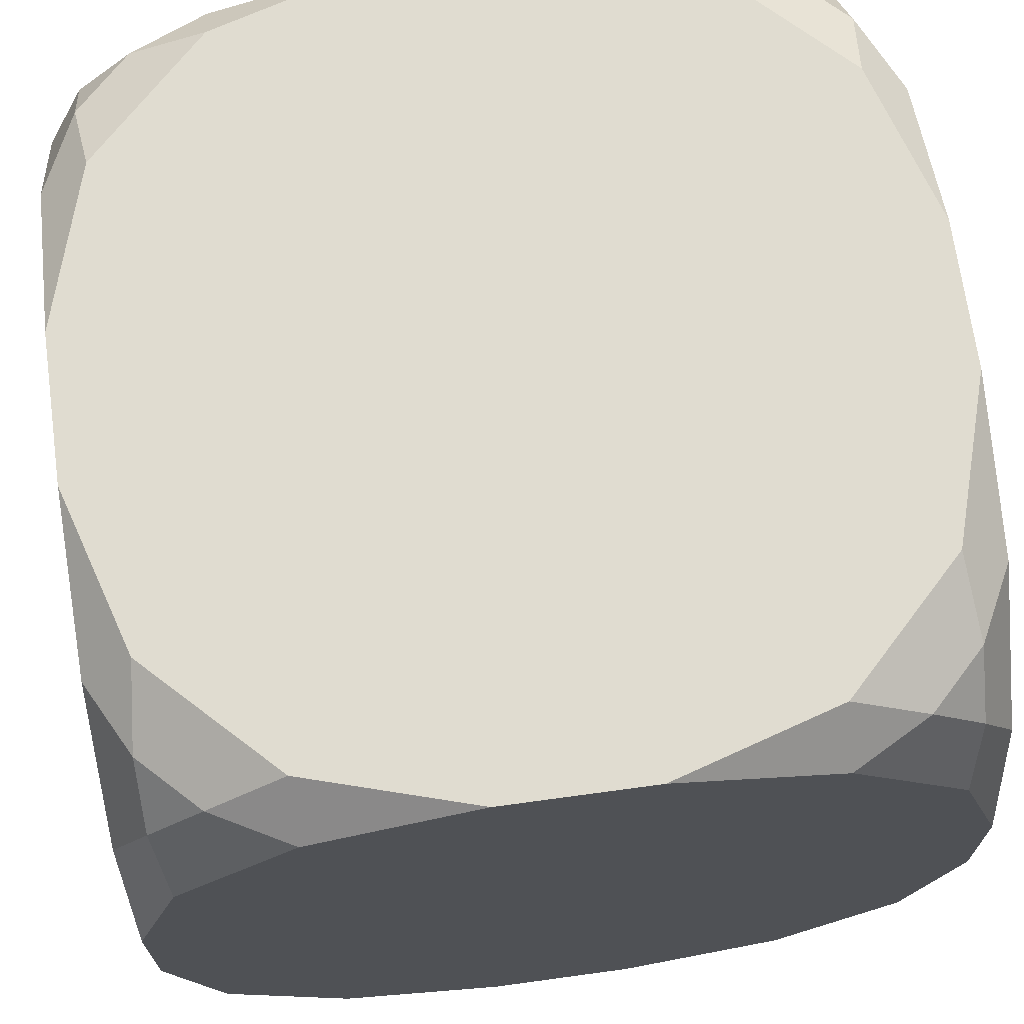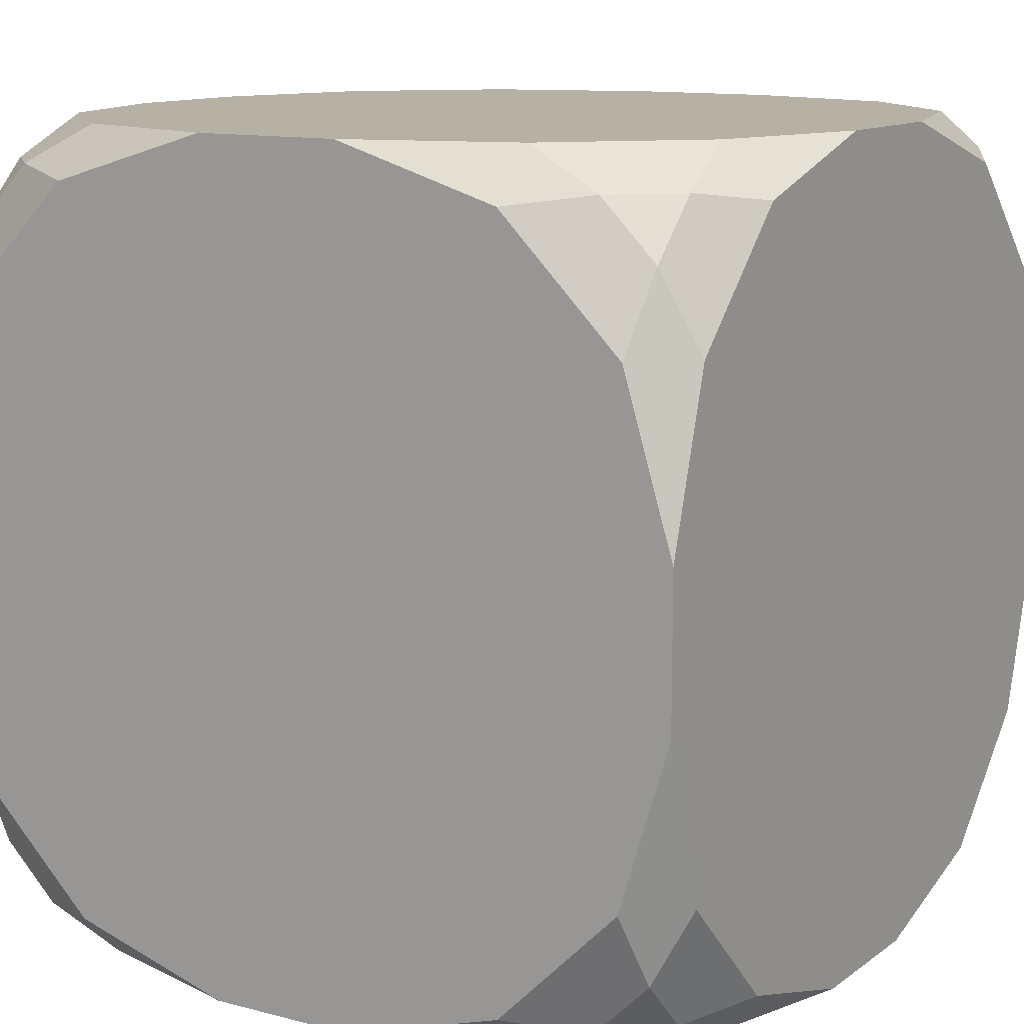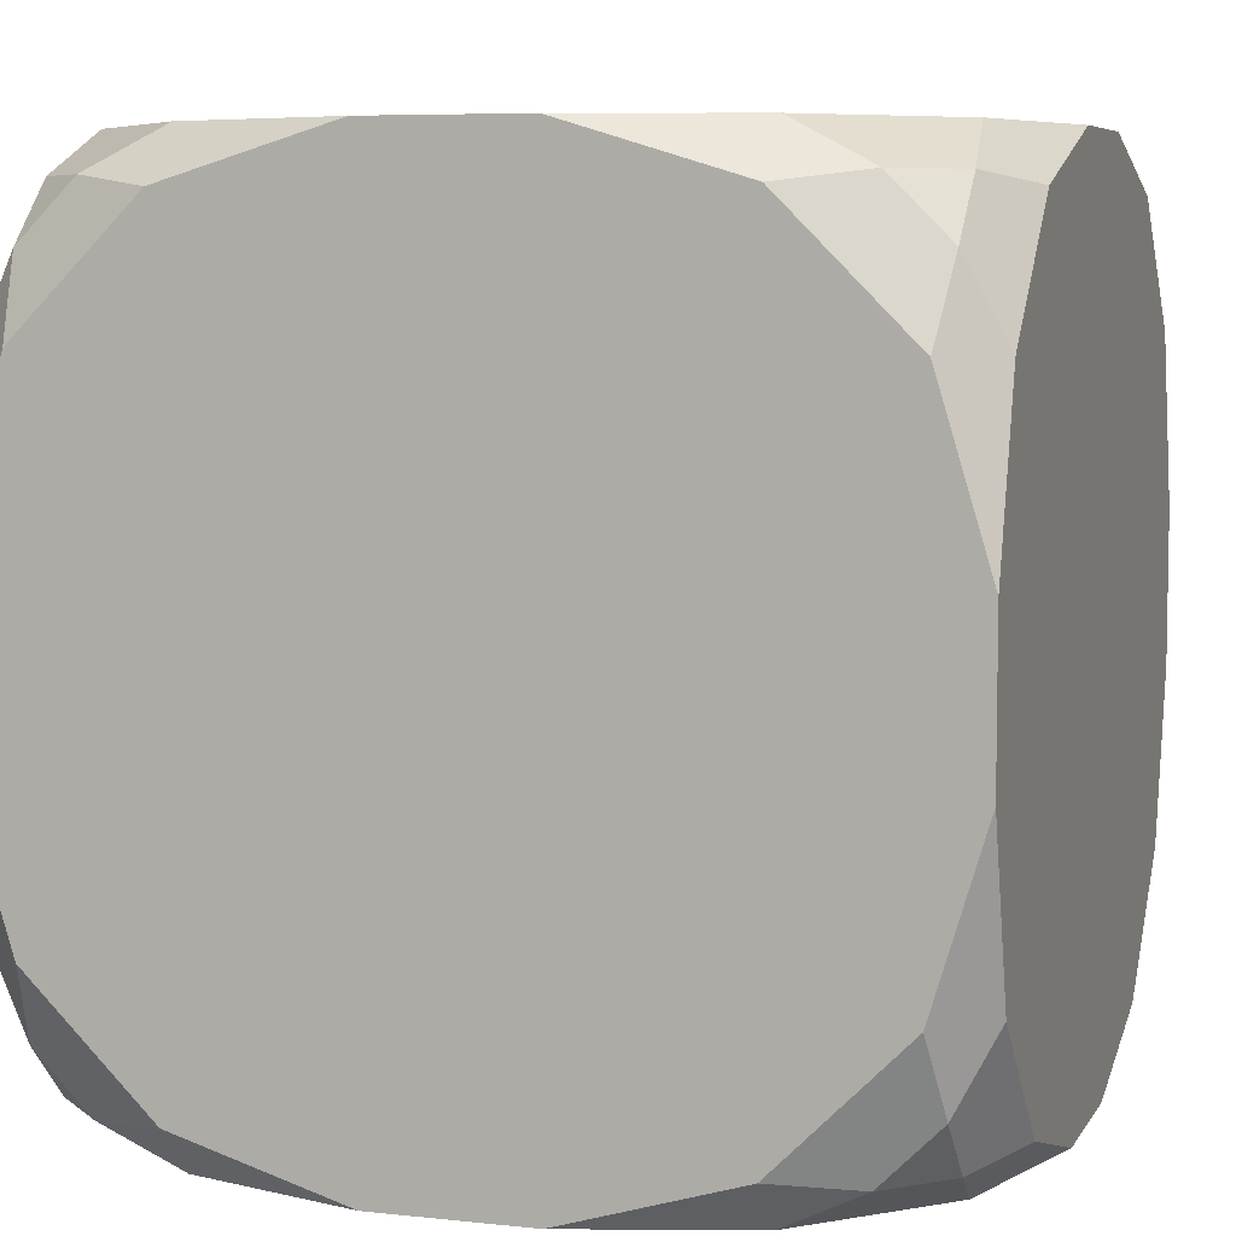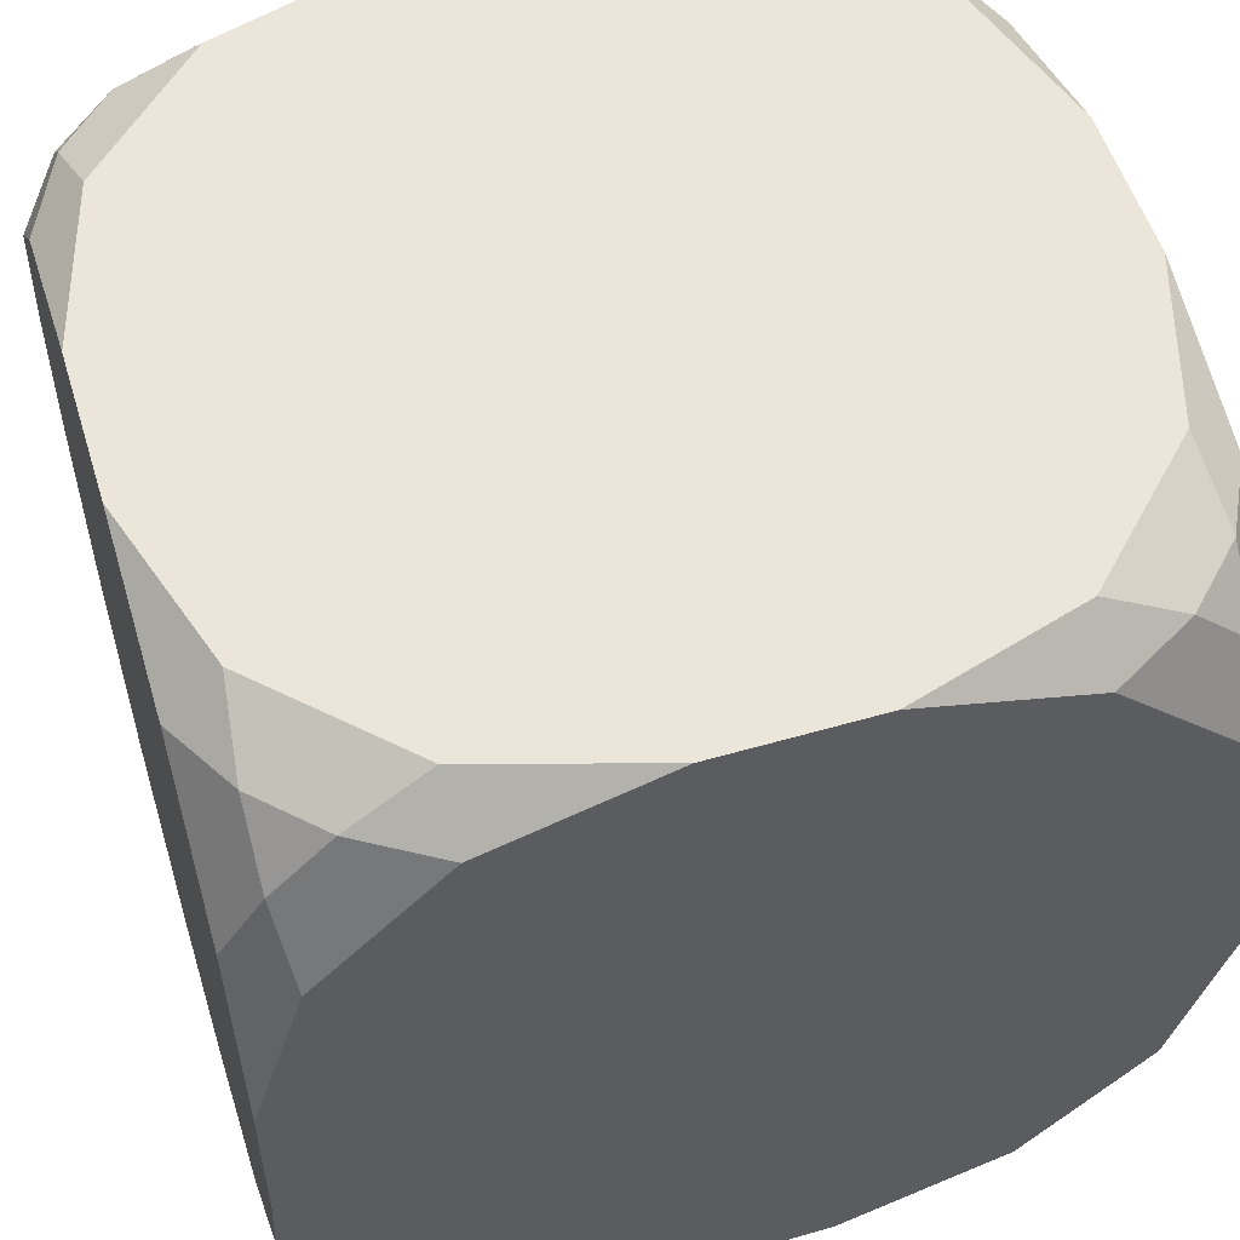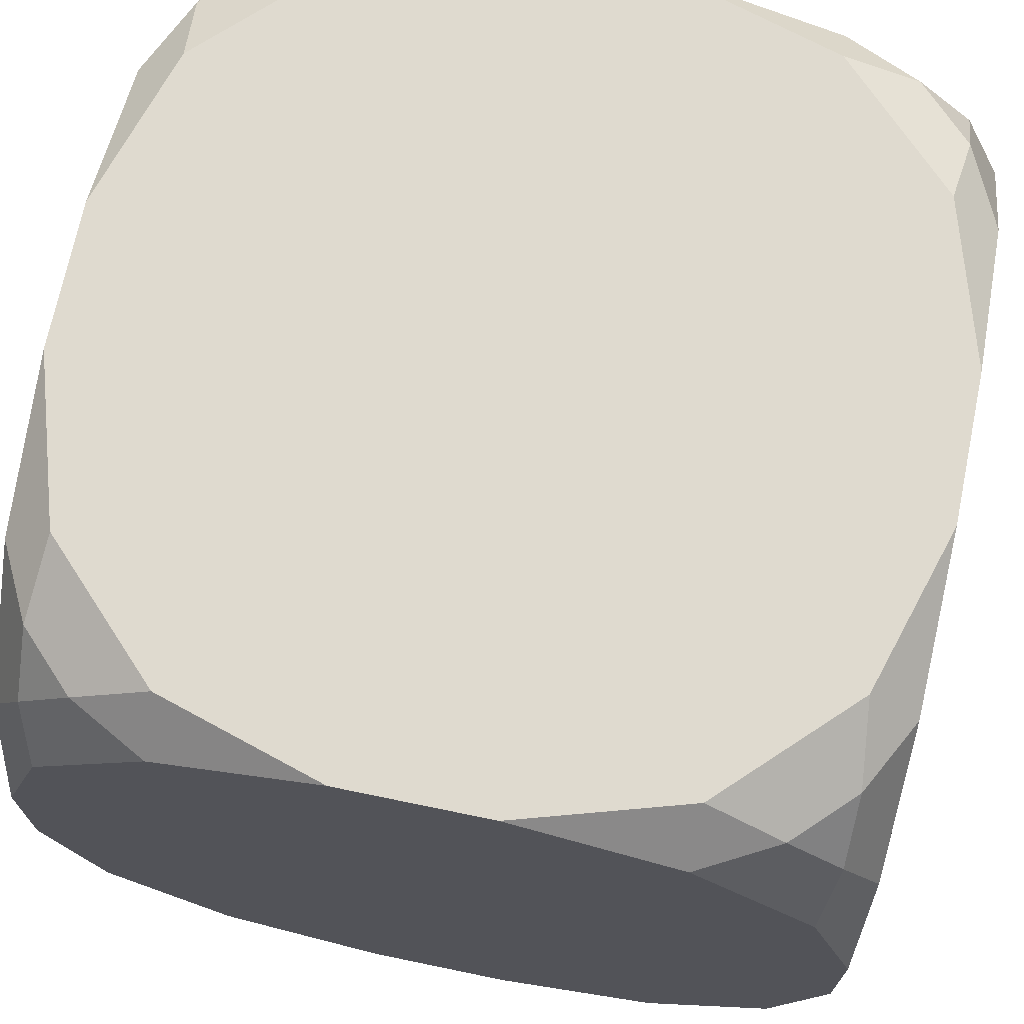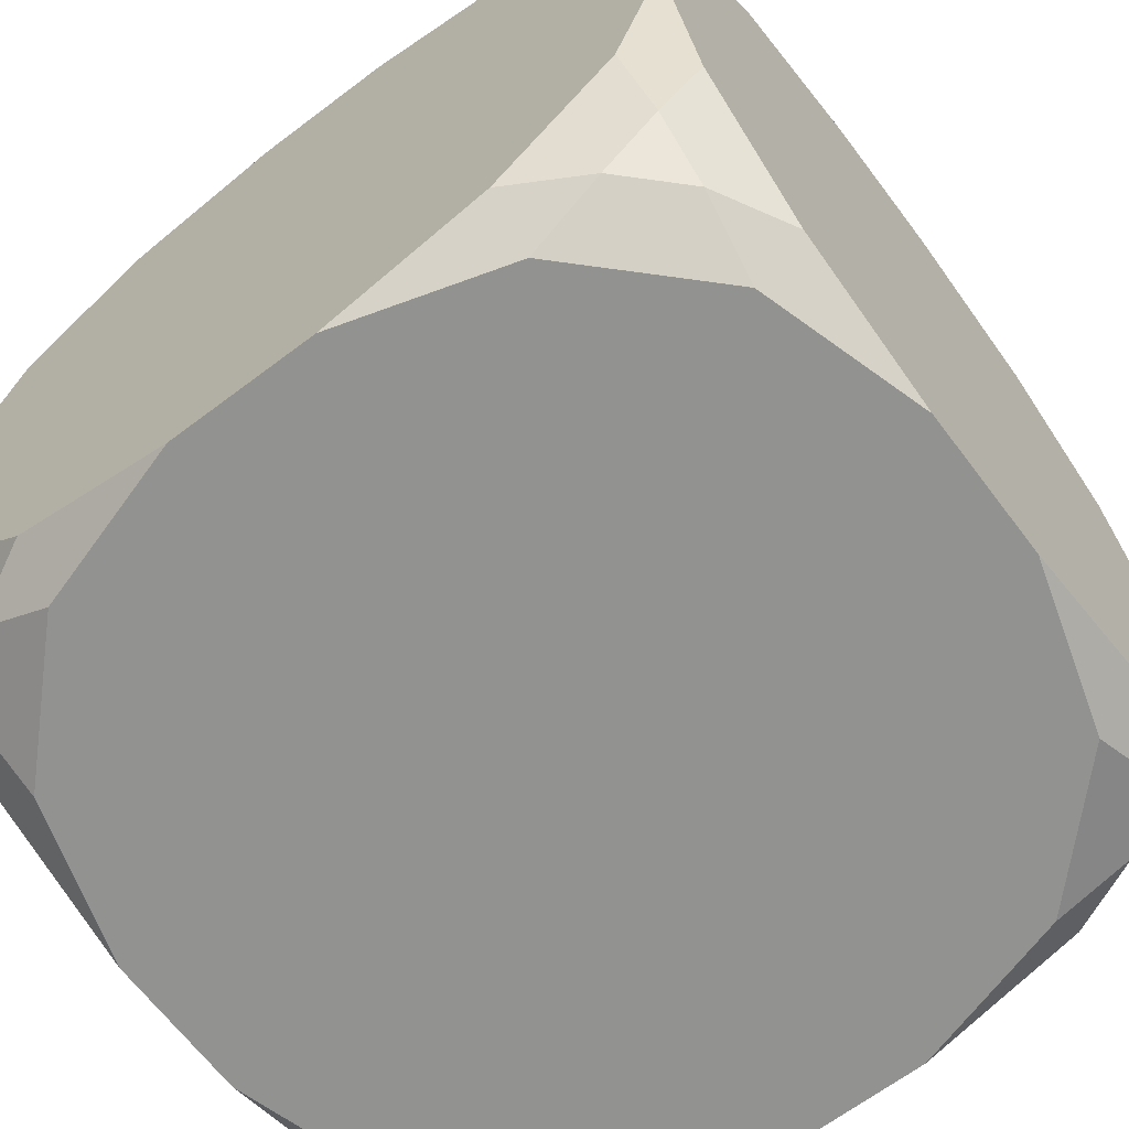
<metadata>
{"format":"obj","ext":"obj","renderer":"f3d","projection":"perspective","resolution":1024,"background":"white","views":[{"elev":69.5,"azim":172.2,"up":"+Y"},{"elev":12.0,"azim":31.8,"up":"+Z"},{"elev":6.5,"azim":17.9,"up":"+Y"},{"elev":54.3,"azim":162.9,"up":"+Y"},{"elev":70.8,"azim":101.7,"up":"+Z"},{"elev":-66.3,"azim":-142.9,"up":"+Y"}]}
</metadata>
<code>
o Cube
v -0.4124 0.07423 0.4124
v -0.07423 0.4124 0.4124
v -0.4124 0.4124 0.07423
v -0.3622 0.2402 0.4124
v -0.4124 0.2402 0.3622
v -0.3727 0.3168 0.3727
v -0.2402 0.4124 0.3622
v -0.2402 0.3622 0.4124
v -0.3168 0.3727 0.3727
v -0.4124 0.3622 0.2402
v -0.3622 0.4124 0.2402
v -0.3727 0.3727 0.3168
v -0.4124 -0.07423 -0.4124
v -0.07423 -0.4124 -0.4124
v -0.4124 -0.4124 -0.07423
v -0.3622 -0.2402 -0.4124
v -0.4124 -0.2402 -0.3622
v -0.3727 -0.3168 -0.3727
v -0.2402 -0.4124 -0.3622
v -0.2402 -0.3622 -0.4124
v -0.3168 -0.3727 -0.3727
v -0.4124 -0.3622 -0.2402
v -0.3622 -0.4124 -0.2402
v -0.3727 -0.3727 -0.3168
v 0.07423 0.4124 -0.4124
v 0.4124 0.4124 -0.07423
v 0.4124 0.07423 -0.4124
v 0.2402 0.4124 -0.3622
v 0.2402 0.3622 -0.4124
v 0.3168 0.3727 -0.3727
v 0.4124 0.3622 -0.2402
v 0.3622 0.4124 -0.2402
v 0.3727 0.3727 -0.3168
v 0.3622 0.2402 -0.4124
v 0.4124 0.2402 -0.3622
v 0.3727 0.3168 -0.3727
v 0.4124 -0.4124 -0.07423
v 0.07423 -0.4124 -0.4124
v 0.4124 -0.07423 -0.4124
v 0.3622 -0.4124 -0.2402
v 0.4124 -0.3622 -0.2402
v 0.3727 -0.3727 -0.3168
v 0.2402 -0.3622 -0.4124
v 0.2402 -0.4124 -0.3622
v 0.3168 -0.3727 -0.3727
v 0.4124 -0.2402 -0.3622
v 0.3622 -0.2402 -0.4124
v 0.3727 -0.3168 -0.3727
v -0.07423 -0.4124 0.4124
v -0.4124 -0.07423 0.4124
v -0.4124 -0.4124 0.07423
v -0.2402 -0.3622 0.4124
v -0.2402 -0.4124 0.3622
v -0.3168 -0.3727 0.3727
v -0.4124 -0.2402 0.3622
v -0.3622 -0.2402 0.4124
v -0.3727 -0.3168 0.3727
v -0.3622 -0.4124 0.2402
v -0.4124 -0.3622 0.2402
v -0.3727 -0.3727 0.3168
v 0.4124 0.4124 0.07423
v 0.07423 0.4124 0.4124
v 0.4124 0.07423 0.4124
v 0.3622 0.4124 0.2402
v 0.4124 0.3622 0.2402
v 0.3727 0.3727 0.3168
v 0.2402 0.3622 0.4124
v 0.2402 0.4124 0.3622
v 0.3168 0.3727 0.3727
v 0.4124 0.2402 0.3622
v 0.3622 0.2402 0.4124
v 0.3727 0.3168 0.3727
v -0.07423 0.4124 -0.4124
v -0.4124 0.07423 -0.4124
v -0.4124 0.4124 -0.07423
v -0.2402 0.3622 -0.4124
v -0.2402 0.4124 -0.3622
v -0.3168 0.3727 -0.3727
v -0.4124 0.2402 -0.3622
v -0.3622 0.2402 -0.4124
v -0.3727 0.3168 -0.3727
v -0.3622 0.4124 -0.2402
v -0.4124 0.3622 -0.2402
v -0.3727 0.3727 -0.3168
v 0.4124 -0.07423 0.4124
v 0.07423 -0.4124 0.4124
v 0.4124 -0.4124 0.07423
v 0.3622 -0.2402 0.4124
v 0.4124 -0.2402 0.3622
v 0.3727 -0.3168 0.3727
v 0.2402 -0.4124 0.3622
v 0.2402 -0.3622 0.4124
v 0.3168 -0.3727 0.3727
v 0.4124 -0.3622 0.2402
v 0.3622 -0.4124 0.2402
v 0.3727 -0.3727 0.3168
f 14 20 16 13 74 80 76 73 25 29 34 27 39 47 43 38
f 1 4 6 5
f 4 8 9 6
f 2 7 9 8
f 7 11 12 9
f 3 10 12 11
f 10 5 6 12
f 6 9 12
f 13 16 18 17
f 16 20 21 18
f 14 19 21 20
f 19 23 24 21
f 15 22 24 23
f 22 17 18 24
f 18 21 24
f 25 28 30 29
f 28 32 33 30
f 26 31 33 32
f 31 35 36 33
f 27 34 36 35
f 34 29 30 36
f 30 33 36
f 51 59 55 50 1 5 10 3 75 83 79 74 13 17 22 15
f 37 40 42 41
f 40 44 45 42
f 38 43 45 44
f 43 47 48 45
f 39 46 48 47
f 46 41 42 48
f 42 45 48
f 49 52 54 53
f 52 56 57 54
f 50 55 57 56
f 55 59 60 57
f 51 58 60 59
f 58 53 54 60
f 54 57 60
f 86 92 88 85 63 71 67 62 2 8 4 1 50 56 52 49
f 61 64 66 65
f 64 68 69 66
f 62 67 69 68
f 67 71 72 69
f 63 70 72 71
f 70 65 66 72
f 66 69 72
f 15 23 19 14 38 44 40 37 87 95 91 86 49 53 58 51
f 73 76 78 77
f 76 80 81 78
f 74 79 81 80
f 79 83 84 81
f 75 82 84 83
f 82 77 78 84
f 78 81 84
f 26 32 28 25 73 77 82 75 3 11 7 2 62 68 64 61
f 85 88 90 89
f 88 92 93 90
f 86 91 93 92
f 91 95 96 93
f 87 94 96 95
f 94 89 90 96
f 90 93 96
f 37 41 46 39 27 35 31 26 61 65 70 63 85 89 94 87

</code>
